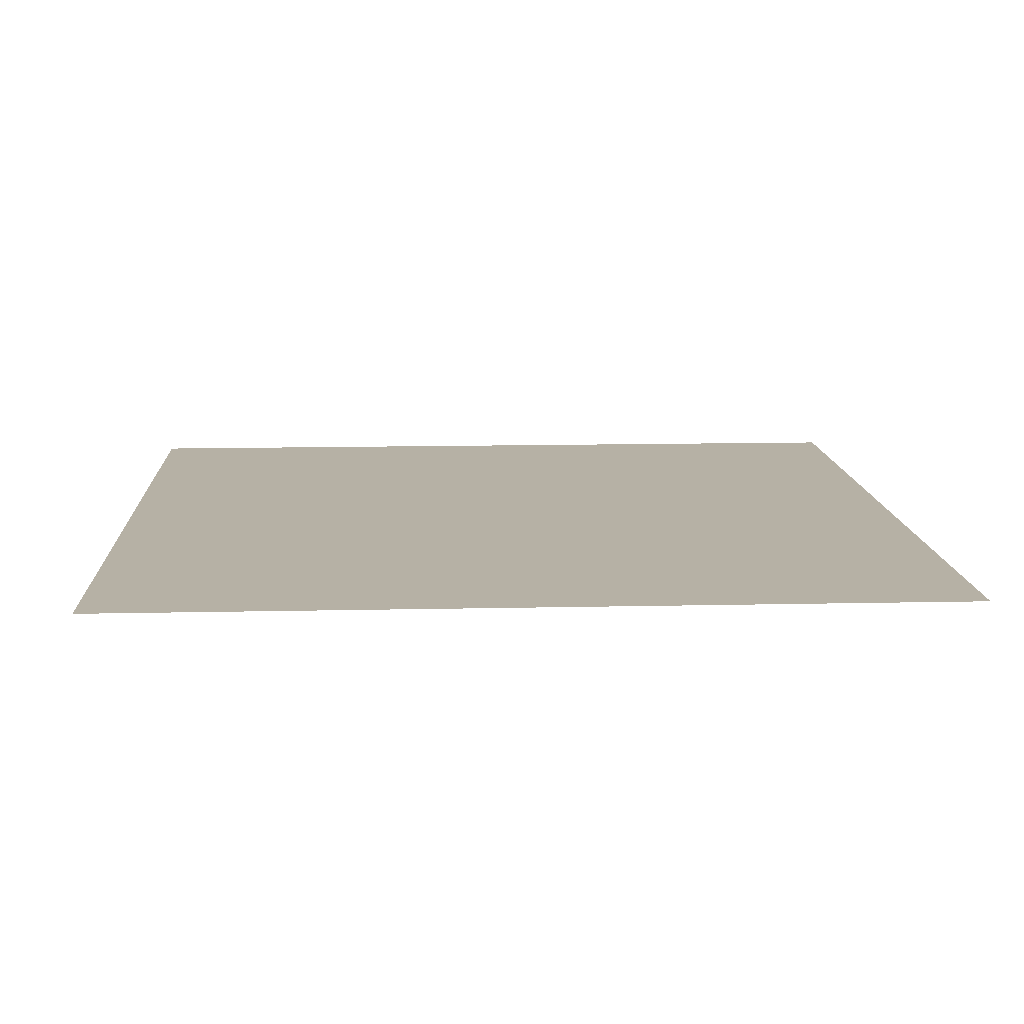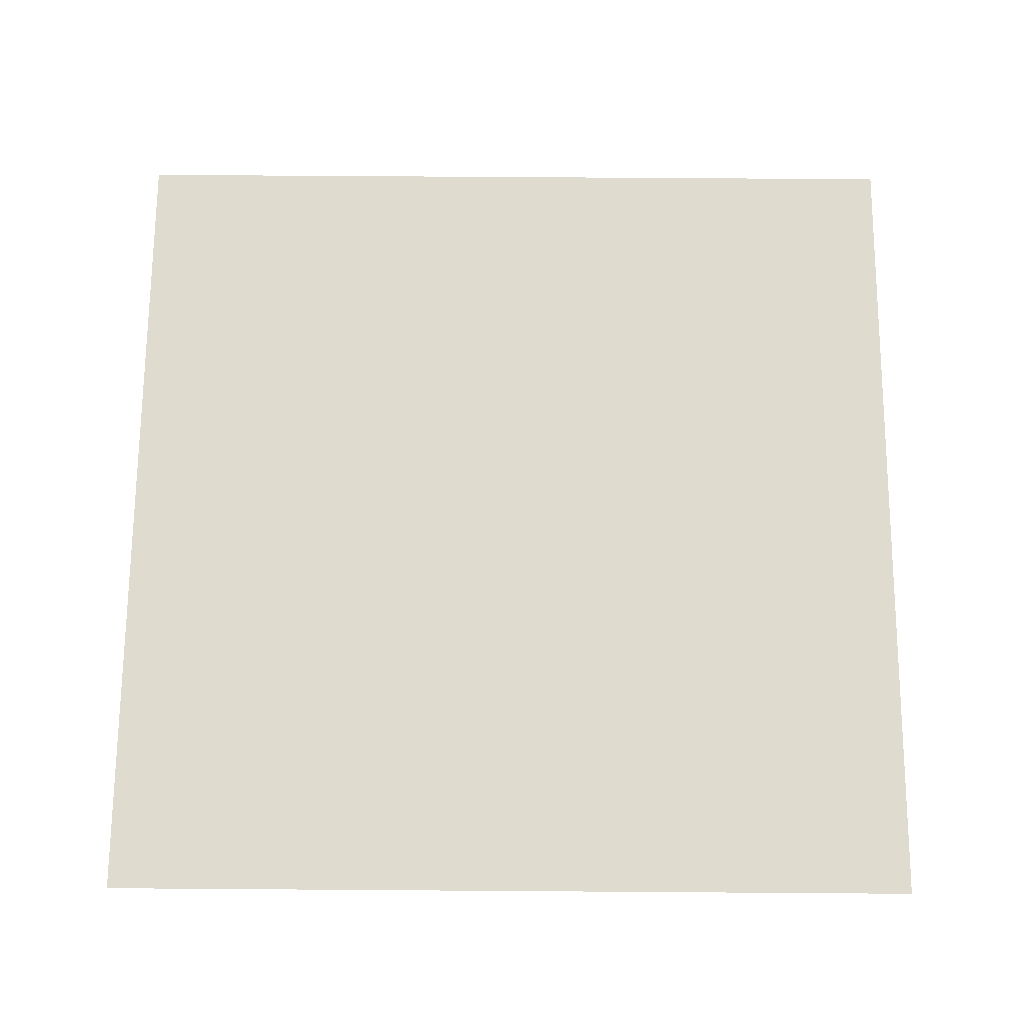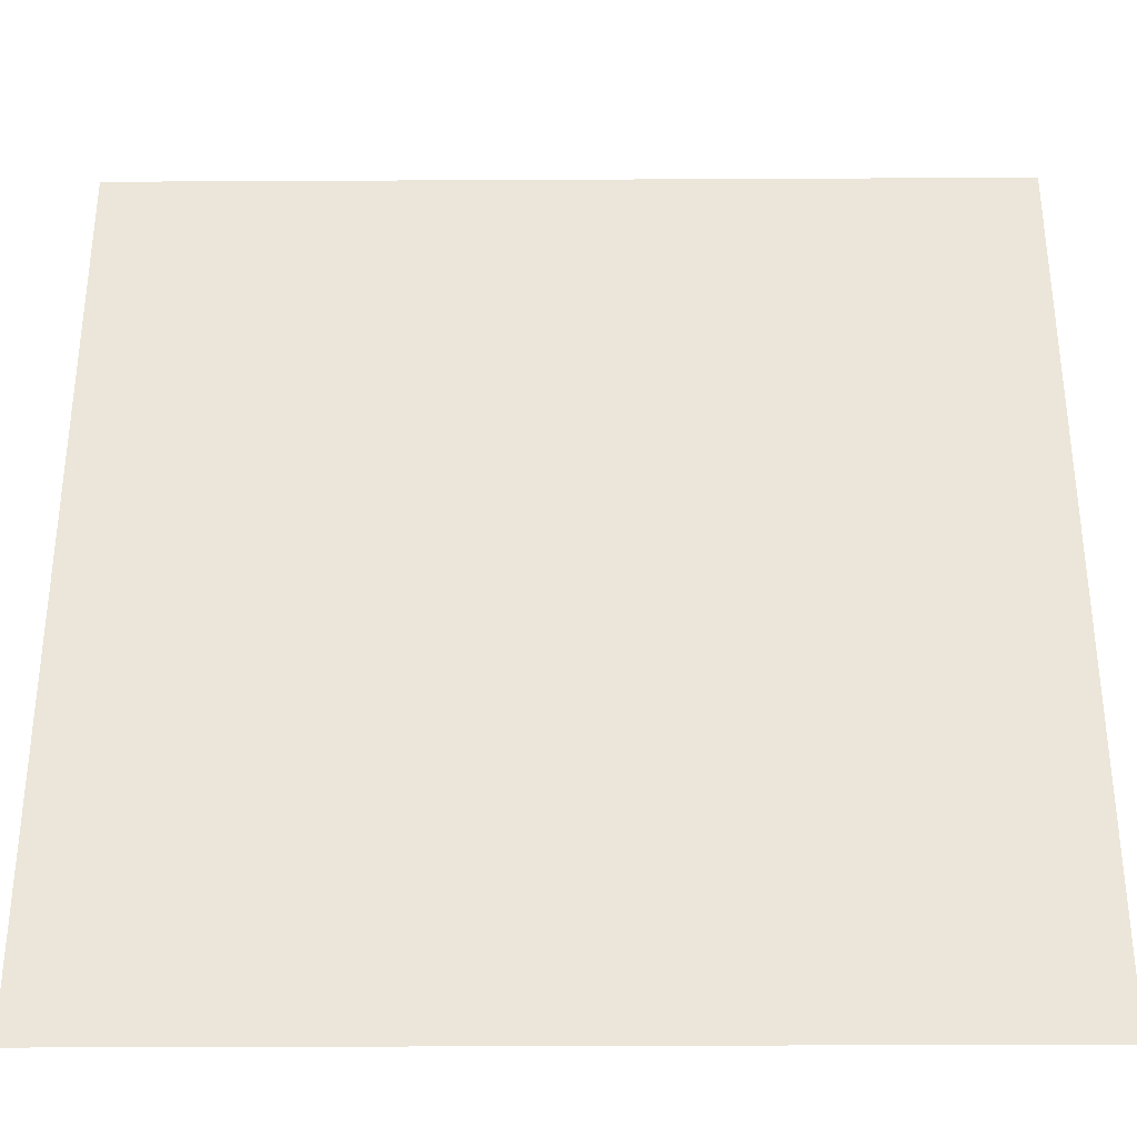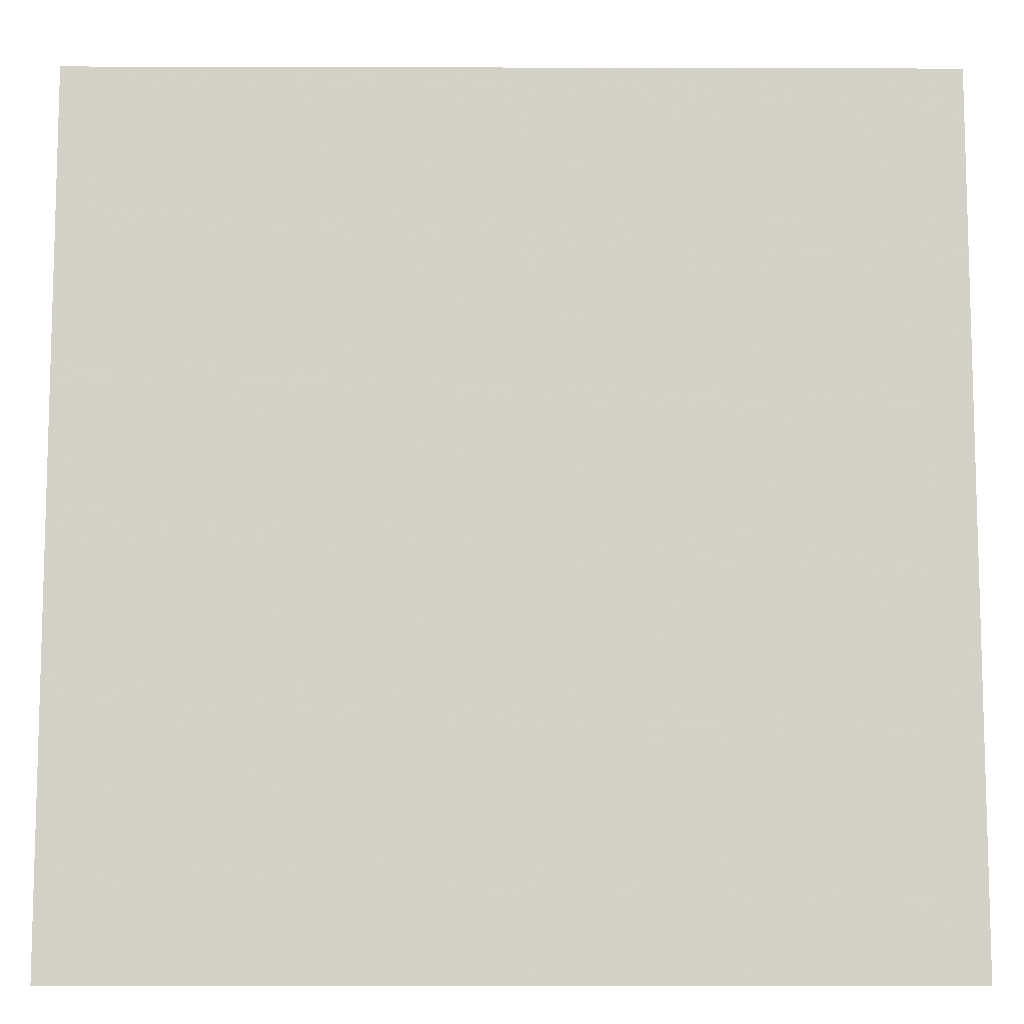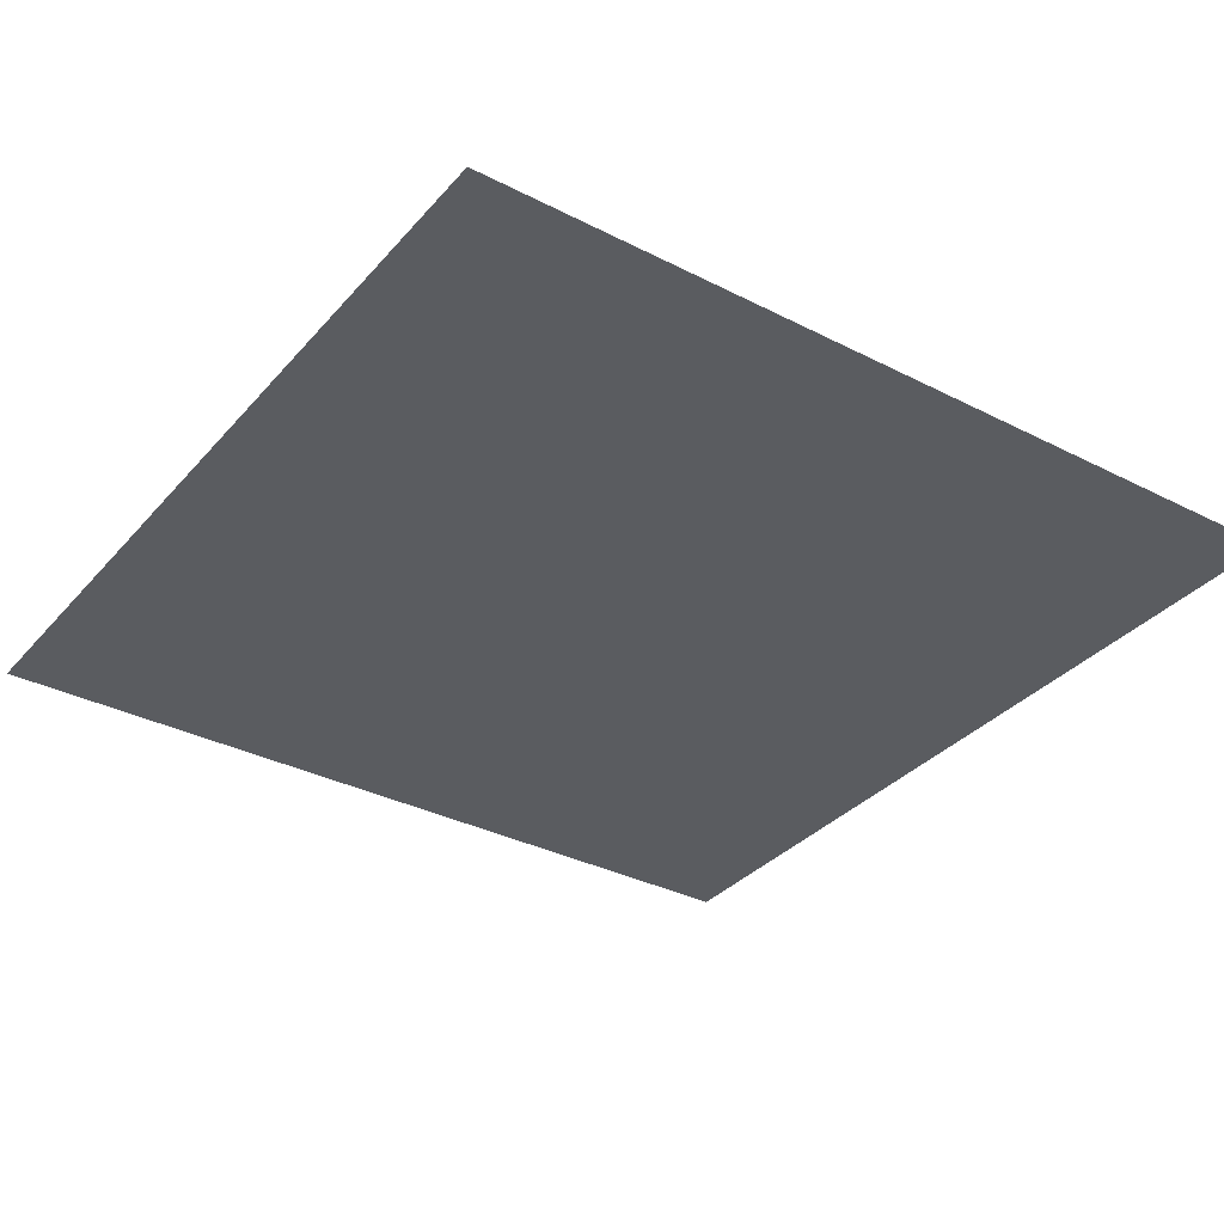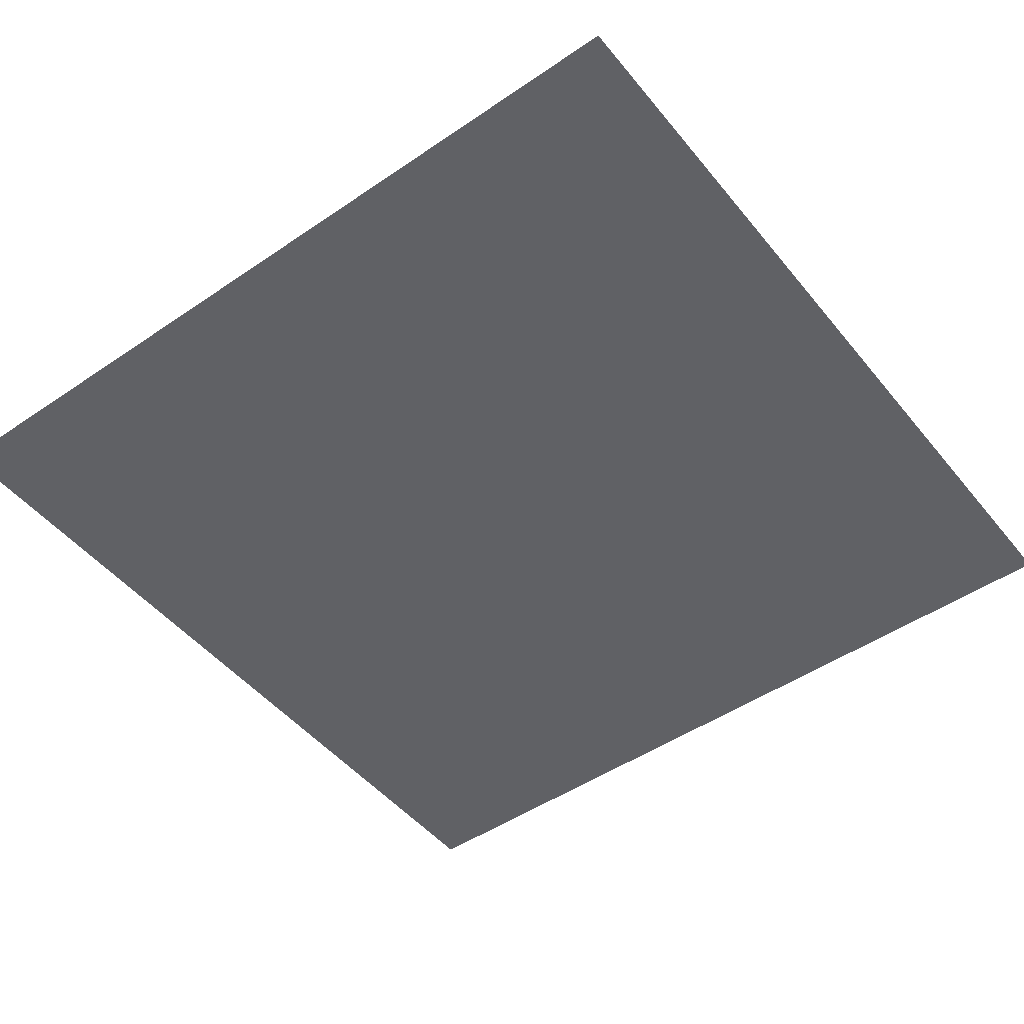
<metadata>
{"format":"obj","ext":"obj","renderer":"f3d","projection":"perspective","resolution":1024,"background":"white","views":[{"elev":12.0,"azim":176.9,"up":"+Z"},{"elev":70.3,"azim":-89.6,"up":"+Z"},{"elev":-34.0,"azim":-179.6,"up":"+Y"},{"elev":-10.0,"azim":-0.4,"up":"+Y"},{"elev":-34.0,"azim":-34.7,"up":"+Z"},{"elev":-48.3,"azim":37.3,"up":"+Z"}]}
</metadata>
<code>
o Plane
v 45 -45 0
v 45 45 0
v -45 45 0
v -45  -45 0
f 1 2 3
f 1 3 4

</code>
